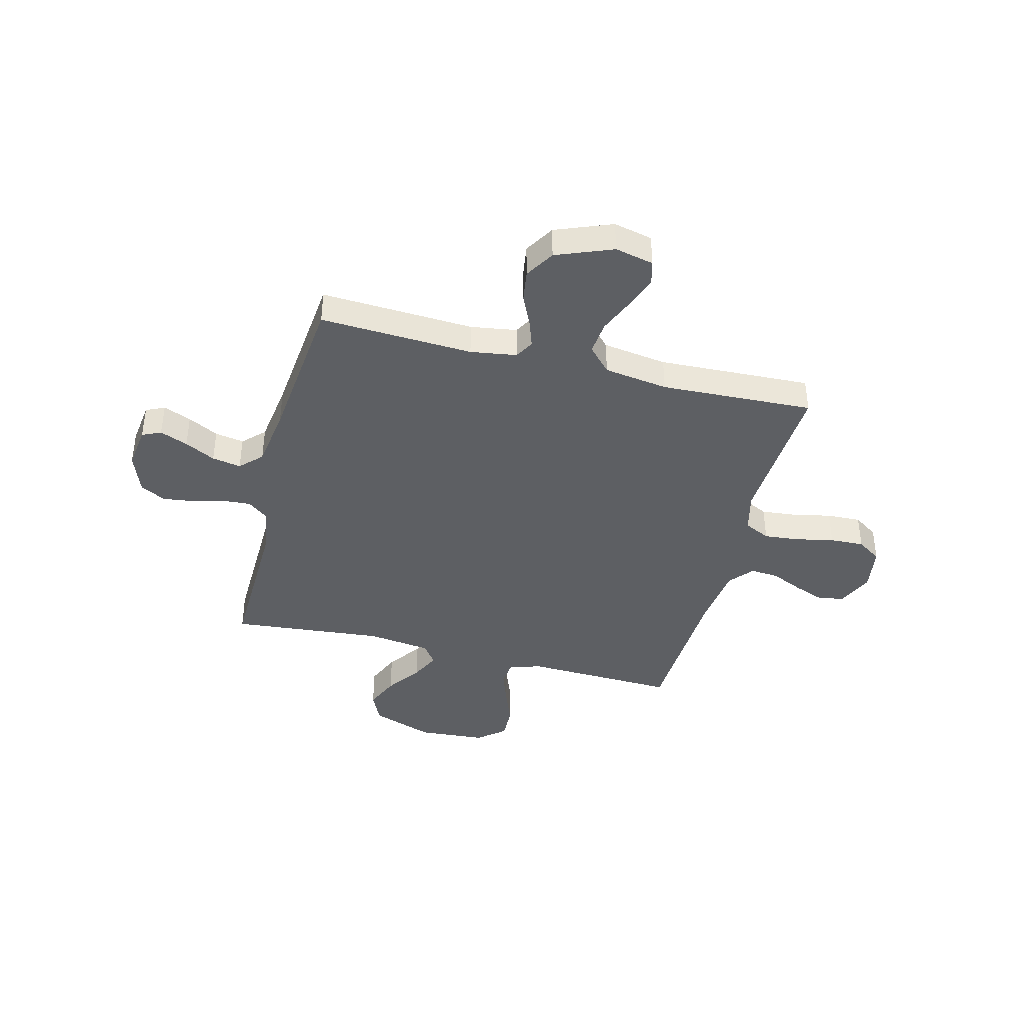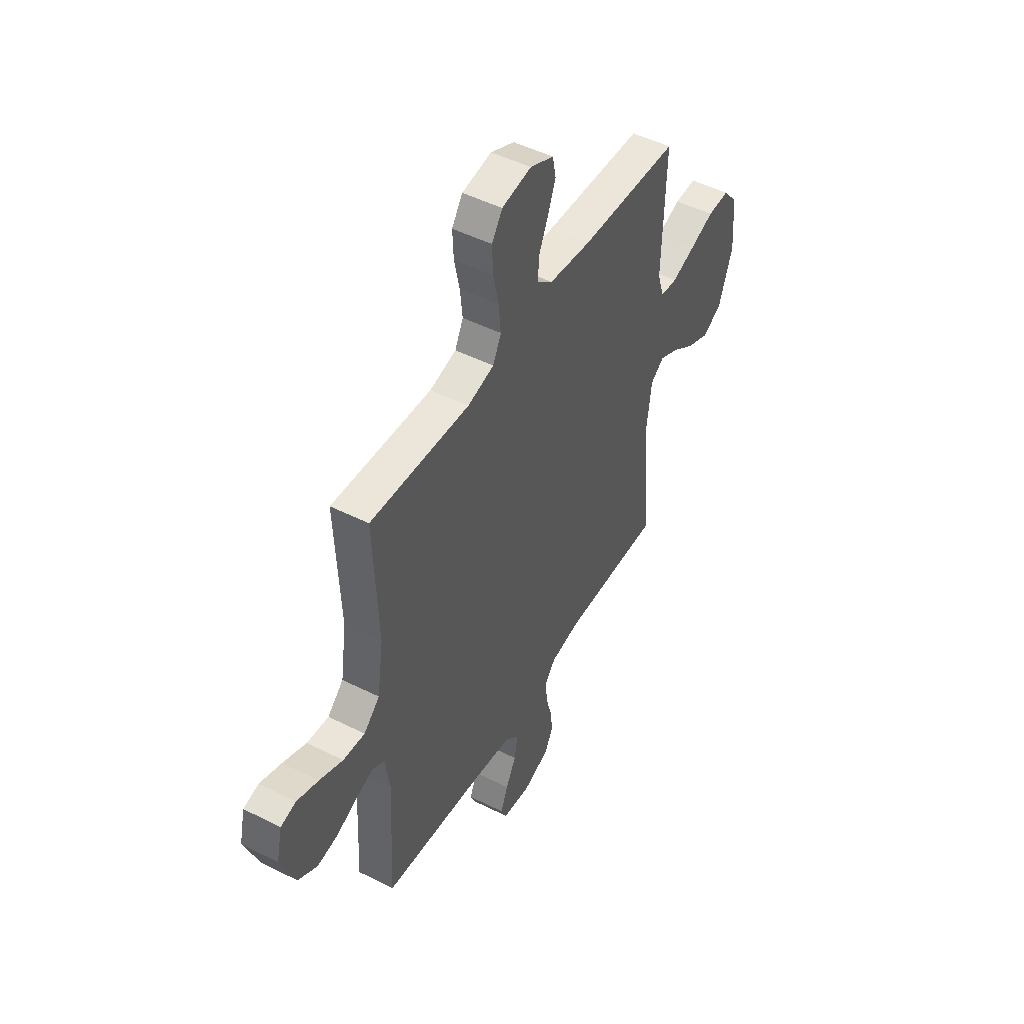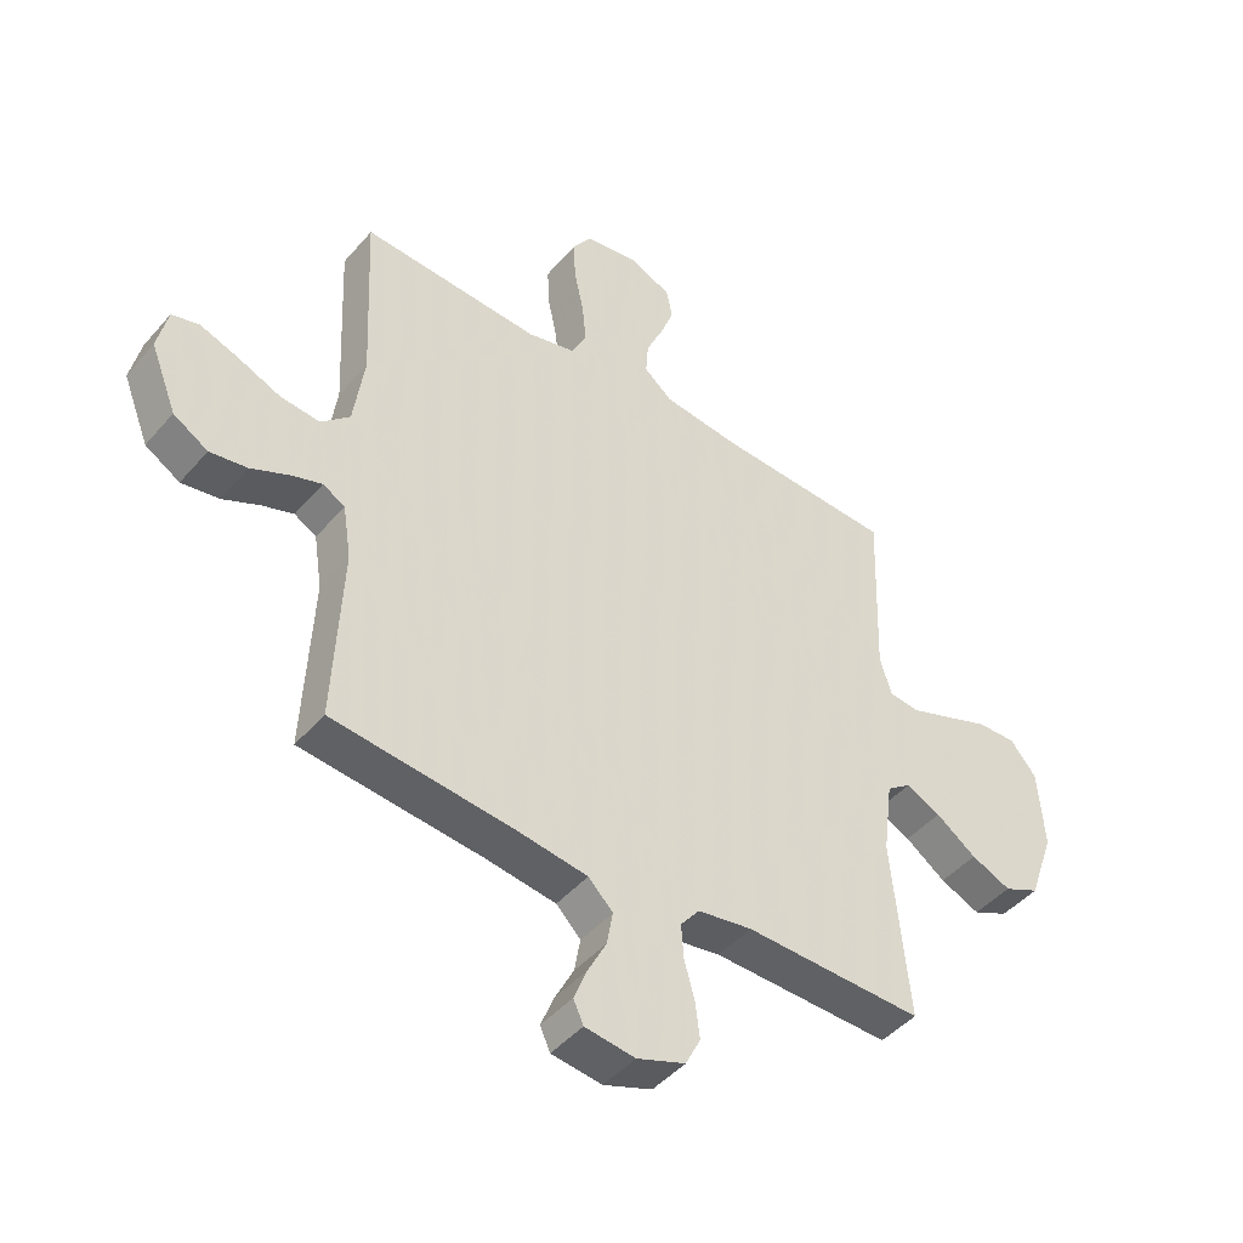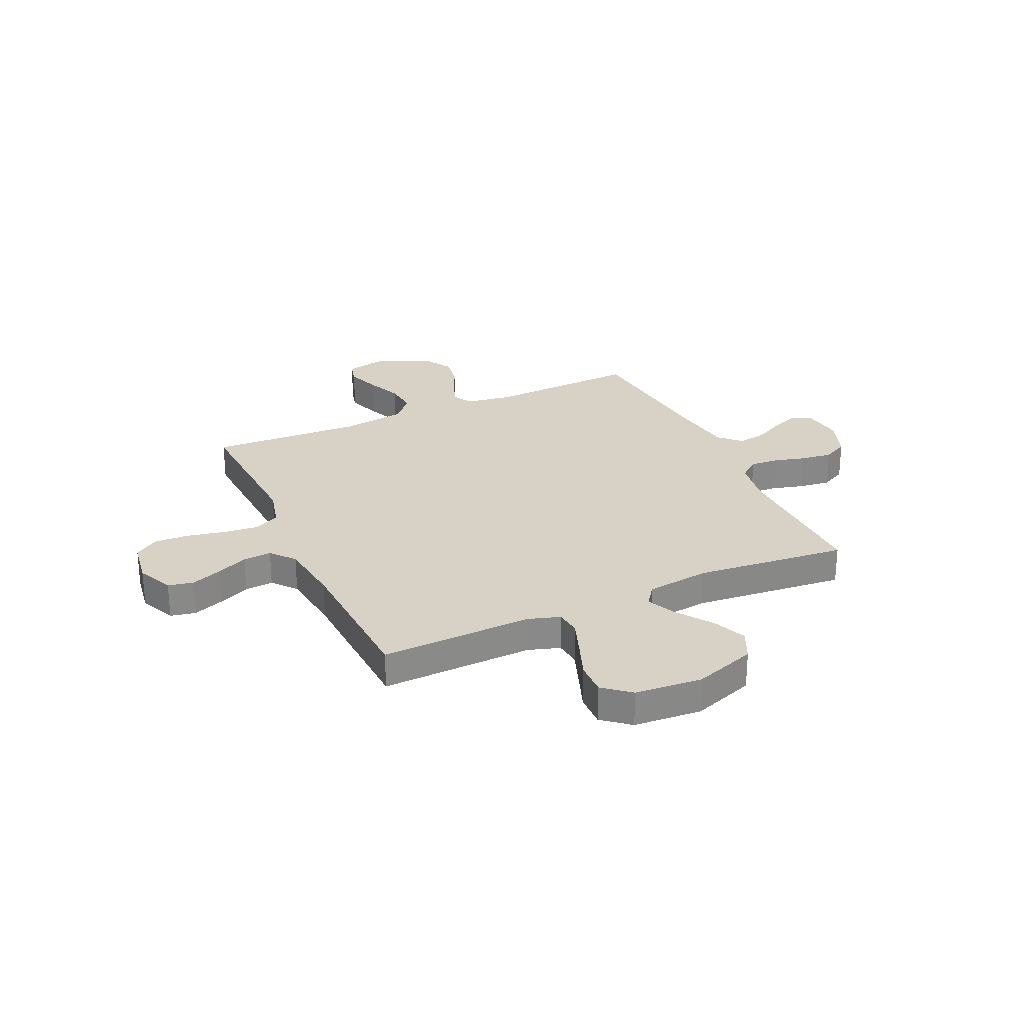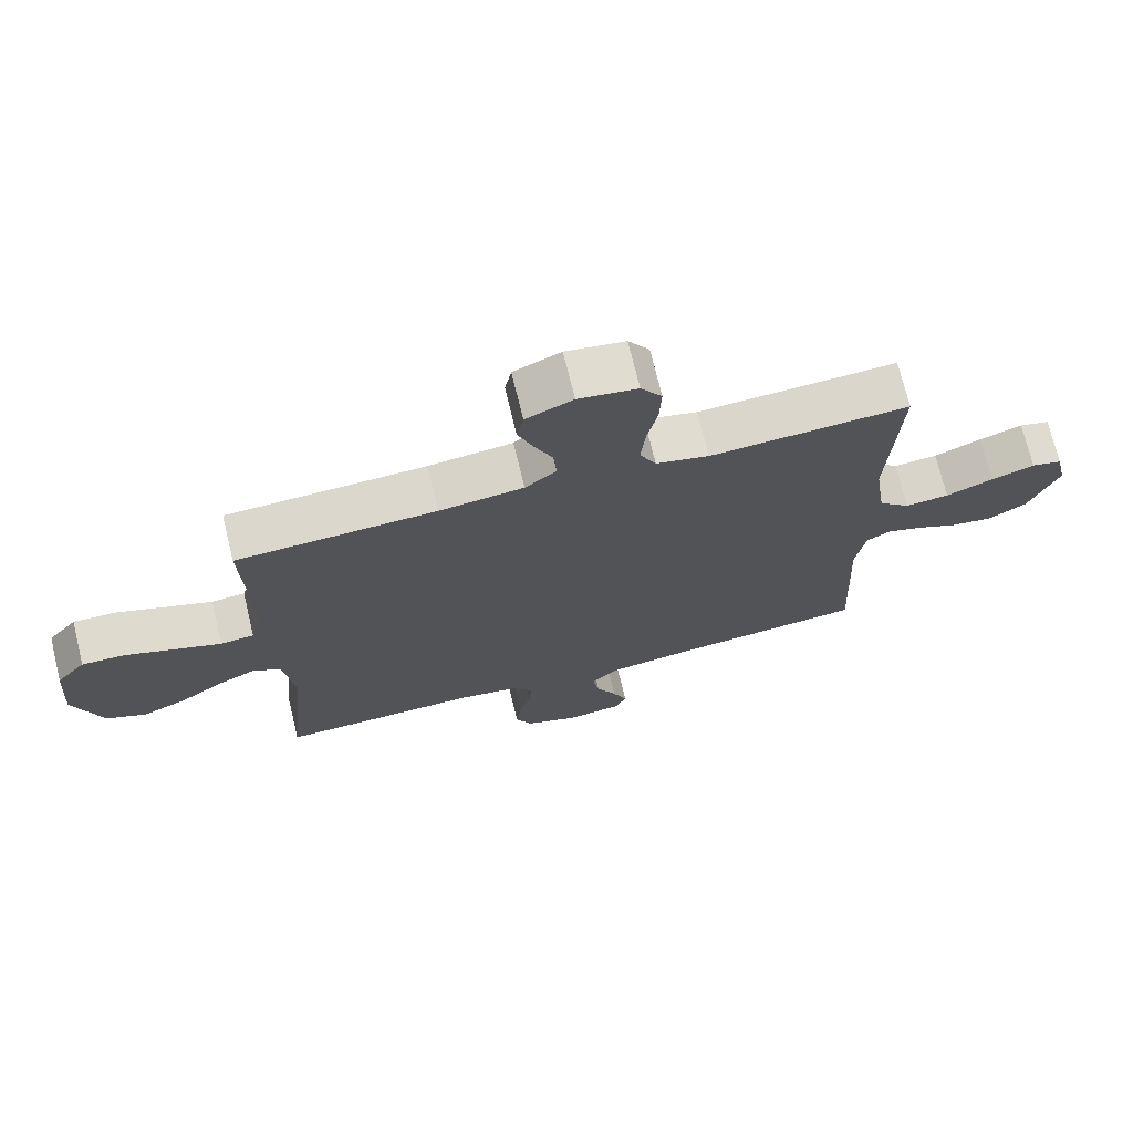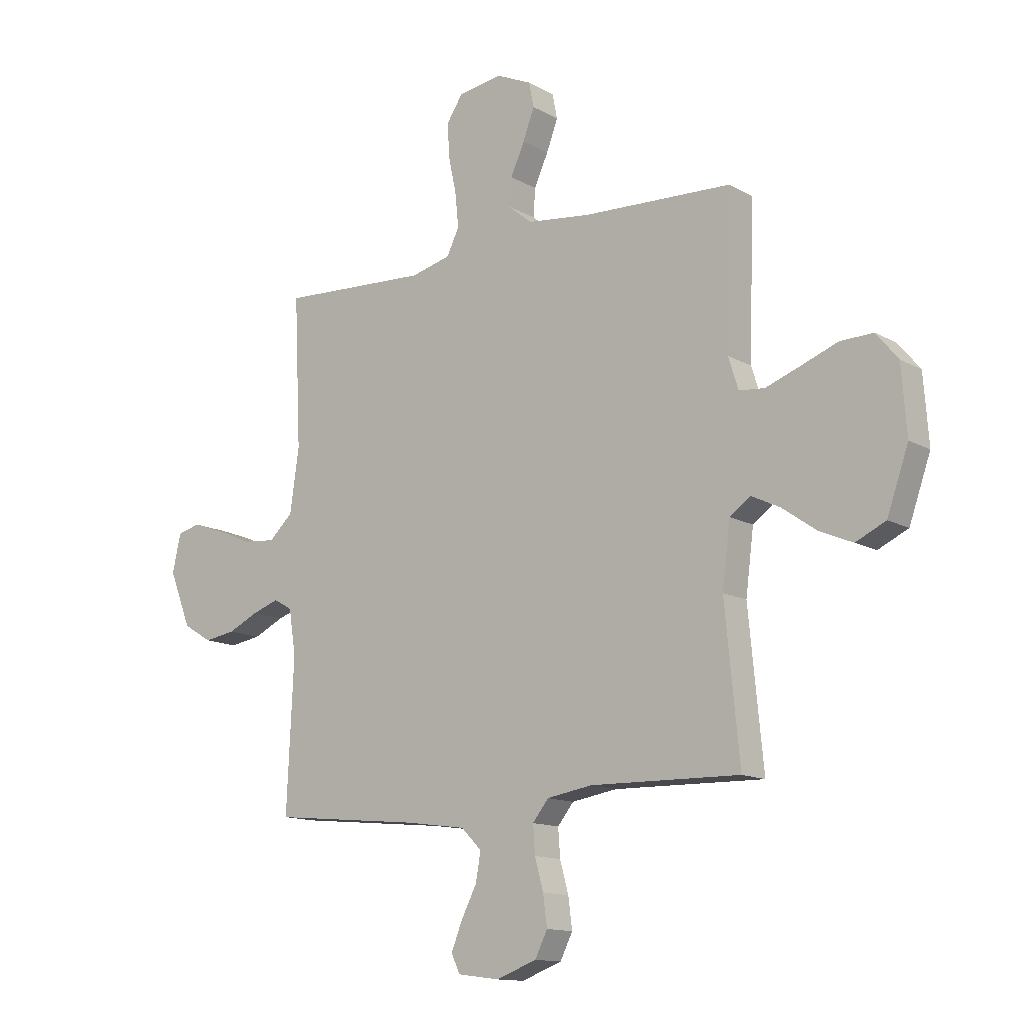
<metadata>
{"format":"obj","ext":"obj","renderer":"f3d","projection":"perspective","resolution":1024,"background":"white","views":[{"elev":-40.4,"azim":-104.4,"up":"+Y"},{"elev":48.5,"azim":-60.7,"up":"+Z"},{"elev":-45.4,"azim":-37.9,"up":"+Z"},{"elev":27.2,"azim":65.4,"up":"+Y"},{"elev":72.0,"azim":166.4,"up":"+Z"},{"elev":-13.1,"azim":38.4,"up":"+Z"}]}
</metadata>
<code>
v -0.5 0.07 0.5
v -0.2 0.07 0.484
v -0.12 0.07 0.504
v -0.095 0.07 0.555
v -0.102 0.07 0.624
v -0.118 0.07 0.699
v -0.121 0.07 0.766
v -0.089 0.07 0.814
v 0 0.07 0.828
v 0.071 0.07 0.796
v 0.081 0.07 0.746
v 0.058 0.07 0.685
v 0.03 0.07 0.623
v 0.026 0.07 0.567
v 0.073 0.07 0.528
v 0.2 0.07 0.513
v 0.5 0.07 0.5
v 0.49 0.07 0.2
v 0.51 0.07 0.137
v 0.561 0.07 0.132
v 0.63 0.07 0.157
v 0.704 0.07 0.185
v 0.77 0.07 0.187
v 0.814 0.07 0.134
v 0.824 0.07 0
v 0.781 0.07 -0.122
v 0.721 0.07 -0.15
v 0.654 0.07 -0.121
v 0.586 0.07 -0.073
v 0.528 0.07 -0.045
v 0.487 0.07 -0.075
v 0.471 0.07 -0.2
v 0.5 0.07 -0.5
v 0.2 0.07 -0.494
v 0.109 0.07 -0.509
v 0.077 0.07 -0.549
v 0.081 0.07 -0.605
v 0.098 0.07 -0.667
v 0.106 0.07 -0.728
v 0.081 0.07 -0.778
v 0 0.07 -0.808
v -0.084 0.07 -0.797
v -0.101 0.07 -0.76
v -0.079 0.07 -0.705
v -0.048 0.07 -0.645
v -0.038 0.07 -0.588
v -0.079 0.07 -0.547
v -0.2 0.07 -0.53
v -0.5 0.07 -0.5
v -0.486 0.07 -0.2
v -0.5 0.07 -0.11
v -0.537 0.07 -0.089
v -0.59 0.07 -0.107
v -0.652 0.07 -0.136
v -0.715 0.07 -0.146
v -0.773 0.07 -0.111
v -0.817 0.07 0
v -0.8 0.07 0.076
v -0.754 0.07 0.088
v -0.689 0.07 0.065
v -0.618 0.07 0.035
v -0.552 0.07 0.029
v -0.504 0.07 0.074
v -0.486 0.07 0.2
v -0.5 0 0.5
v -0.2 0 0.484
v -0.12 0 0.504
v -0.095 0 0.555
v -0.102 0 0.624
v -0.118 0 0.699
v -0.121 0 0.766
v -0.089 0 0.814
v 0 0 0.828
v 0.071 0 0.796
v 0.081 0 0.746
v 0.058 0 0.685
v 0.03 0 0.623
v 0.026 0 0.567
v 0.073 0 0.528
v 0.2 0 0.513
v 0.5 0 0.5
v 0.49 0 0.2
v 0.51 0 0.137
v 0.561 0 0.132
v 0.63 0 0.157
v 0.704 0 0.185
v 0.77 0 0.187
v 0.814 0 0.134
v 0.824 0 0
v 0.781 0 -0.122
v 0.721 0 -0.15
v 0.654 0 -0.121
v 0.586 0 -0.073
v 0.528 0 -0.045
v 0.487 0 -0.075
v 0.471 0 -0.2
v 0.5 0 -0.5
v 0.2 0 -0.494
v 0.109 0 -0.509
v 0.077 0 -0.549
v 0.081 0 -0.605
v 0.098 0 -0.667
v 0.106 0 -0.728
v 0.081 0 -0.778
v 0 0 -0.808
v -0.084 0 -0.797
v -0.101 0 -0.76
v -0.079 0 -0.705
v -0.048 0 -0.645
v -0.038 0 -0.588
v -0.079 0 -0.547
v -0.2 0 -0.53
v -0.5 0 -0.5
v -0.486 0 -0.2
v -0.5 0 -0.11
v -0.537 0 -0.089
v -0.59 0 -0.107
v -0.652 0 -0.136
v -0.715 0 -0.146
v -0.773 0 -0.111
v -0.817 0 0
v -0.8 0 0.076
v -0.754 0 0.088
v -0.689 0 0.065
v -0.618 0 0.035
v -0.552 0 0.029
v -0.504 0 0.074
v -0.486 0 0.2
f 58 59 60 61
f 56 57 58 61
f 56 61 62
f 53 54 55 56
f 52 53 56 62
f 51 52 62 63
f 48 49 50
f 47 48 50 51
f 46 47 51 63
f 42 43 44 45
f 40 41 42 45
f 40 45 46
f 37 38 39 40
f 36 37 40 46
f 35 36 46 63
f 32 33 34
f 31 32 34 35
f 26 27 28 29
f 26 29 30
f 25 26 30
f 24 25 30
f 21 22 23 24
f 20 21 24 30
f 19 20 30 31
f 16 17 18
f 15 16 18 19
f 14 15 19 31
f 10 11 12 13
f 8 9 10 13
f 8 13 14
f 5 6 7 8
f 4 5 8 14
f 3 4 14 31
f 64 1 2
f 31 35 63 64
f 2 3 31 64
f 125 124 123 122
f 125 122 121 120
f 126 125 120
f 120 119 118 117
f 126 120 117 116
f 127 126 116 115
f 114 113 112
f 115 114 112 111
f 127 115 111 110
f 109 108 107 106
f 109 106 105 104
f 110 109 104
f 104 103 102 101
f 110 104 101 100
f 127 110 100 99
f 98 97 96
f 99 98 96 95
f 93 92 91 90
f 94 93 90
f 94 90 89
f 94 89 88
f 88 87 86 85
f 94 88 85 84
f 95 94 84 83
f 82 81 80
f 83 82 80 79
f 95 83 79 78
f 77 76 75 74
f 77 74 73 72
f 78 77 72
f 72 71 70 69
f 78 72 69 68
f 95 78 68 67
f 66 65 128
f 128 127 99 95
f 128 95 67 66
f 1 65 66 2
f 2 66 67 3
f 3 67 68 4
f 4 68 69 5
f 5 69 70 6
f 6 70 71 7
f 7 71 72 8
f 8 72 73 9
f 9 73 74 10
f 10 74 75 11
f 11 75 76 12
f 12 76 77 13
f 13 77 78 14
f 14 78 79 15
f 15 79 80 16
f 16 80 81 17
f 17 81 82 18
f 18 82 83 19
f 19 83 84 20
f 20 84 85 21
f 21 85 86 22
f 22 86 87 23
f 23 87 88 24
f 24 88 89 25
f 25 89 90 26
f 26 90 91 27
f 27 91 92 28
f 28 92 93 29
f 29 93 94 30
f 30 94 95 31
f 31 95 96 32
f 32 96 97 33
f 33 97 98 34
f 34 98 99 35
f 35 99 100 36
f 36 100 101 37
f 37 101 102 38
f 38 102 103 39
f 39 103 104 40
f 40 104 105 41
f 41 105 106 42
f 42 106 107 43
f 43 107 108 44
f 44 108 109 45
f 45 109 110 46
f 46 110 111 47
f 47 111 112 48
f 48 112 113 49
f 49 113 114 50
f 50 114 115 51
f 51 115 116 52
f 52 116 117 53
f 53 117 118 54
f 54 118 119 55
f 55 119 120 56
f 56 120 121 57
f 57 121 122 58
f 58 122 123 59
f 59 123 124 60
f 60 124 125 61
f 61 125 126 62
f 62 126 127 63
f 63 127 128 64
f 64 128 65 1

</code>
